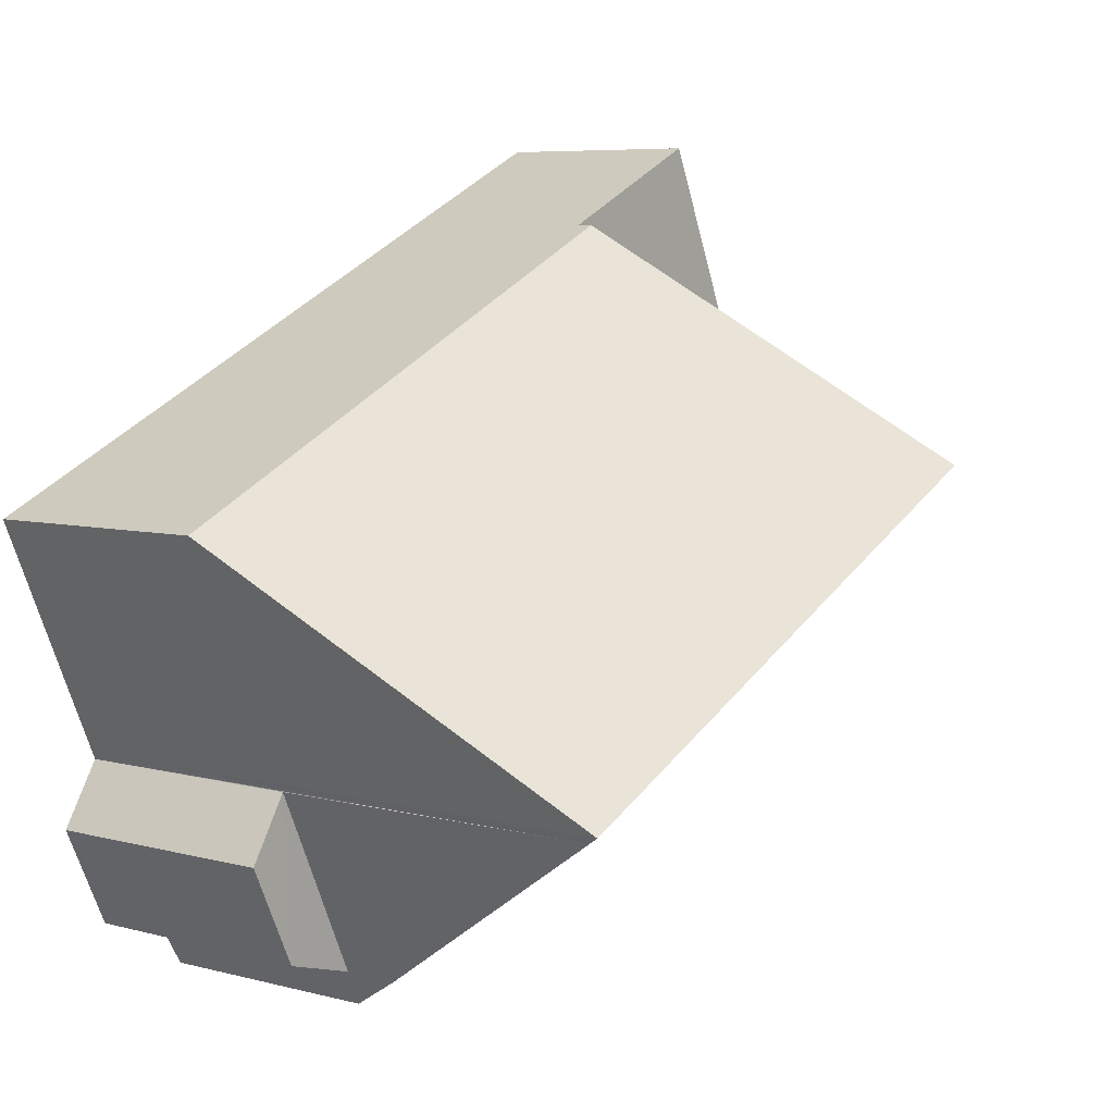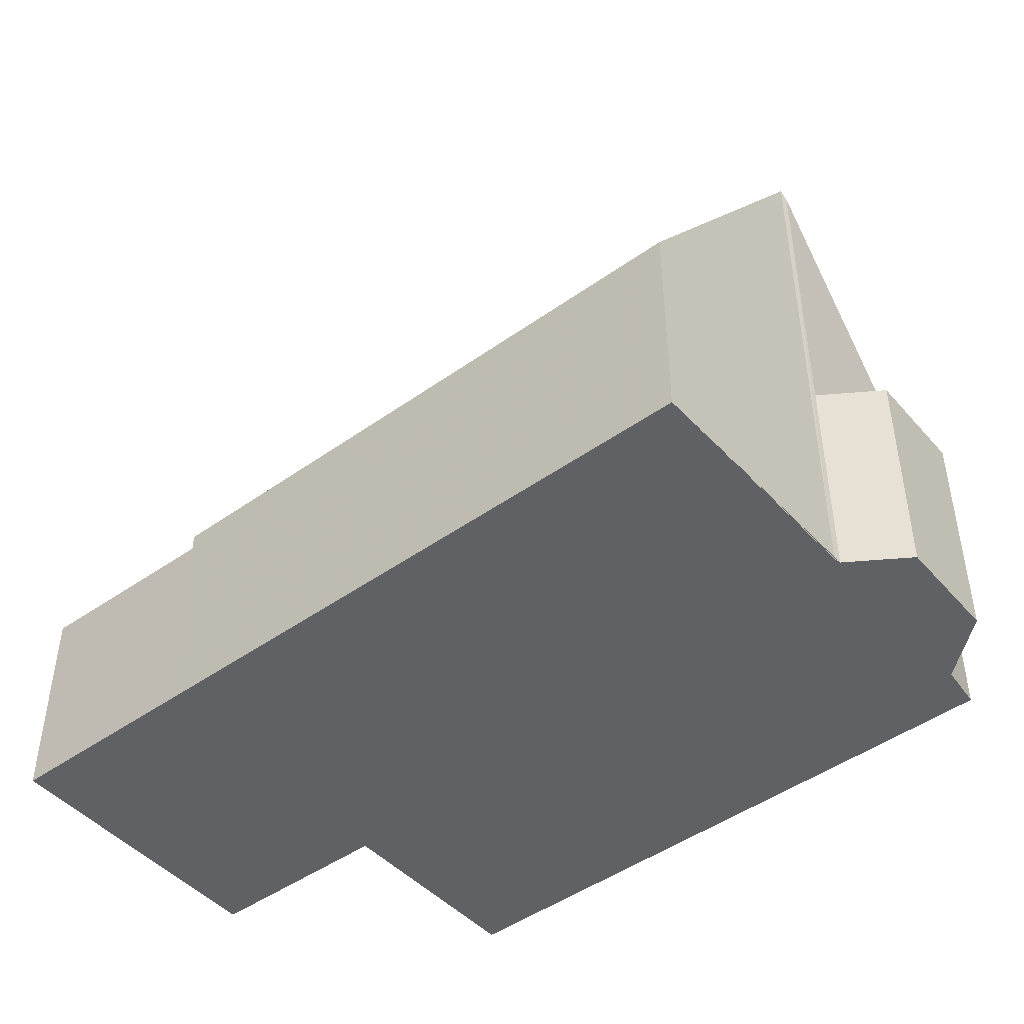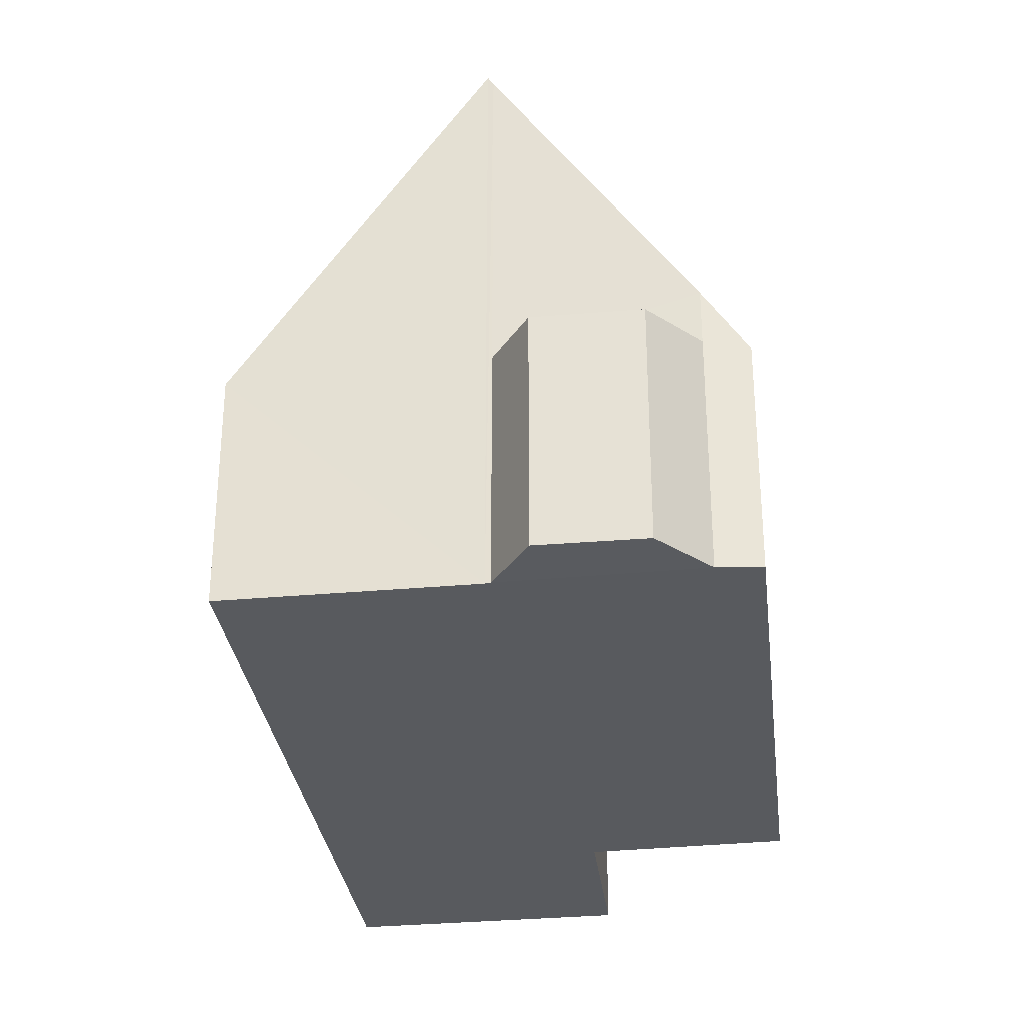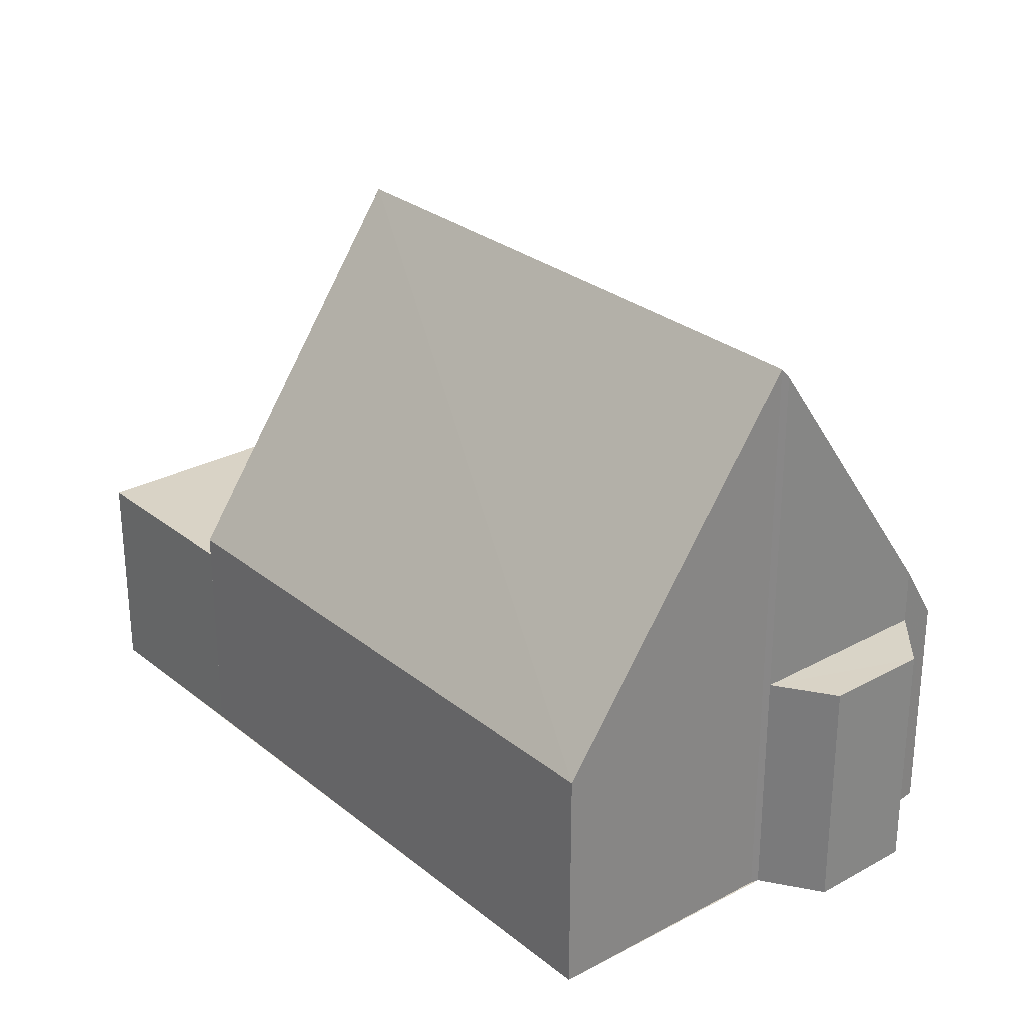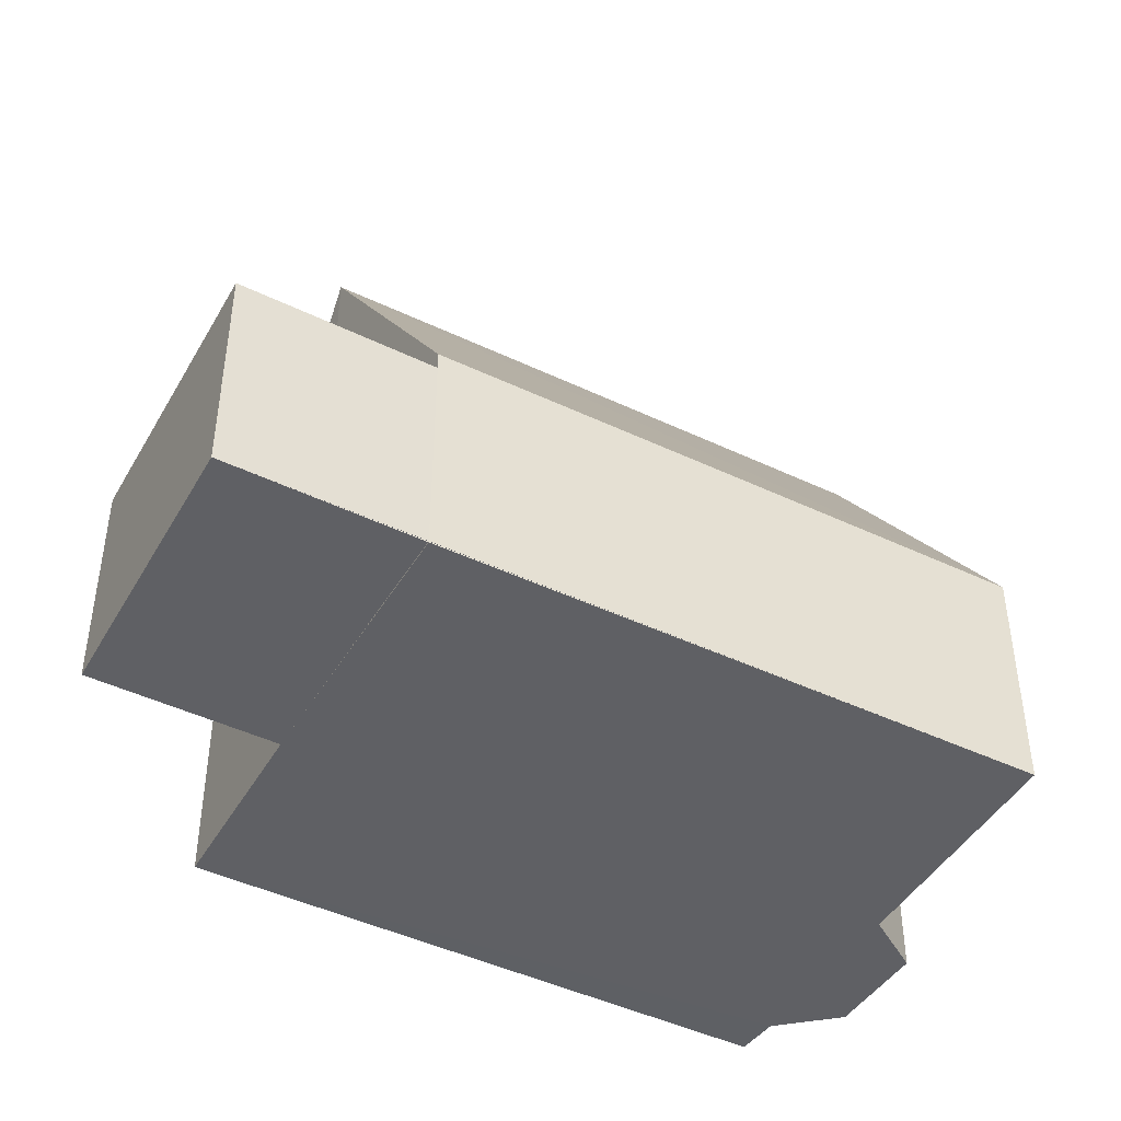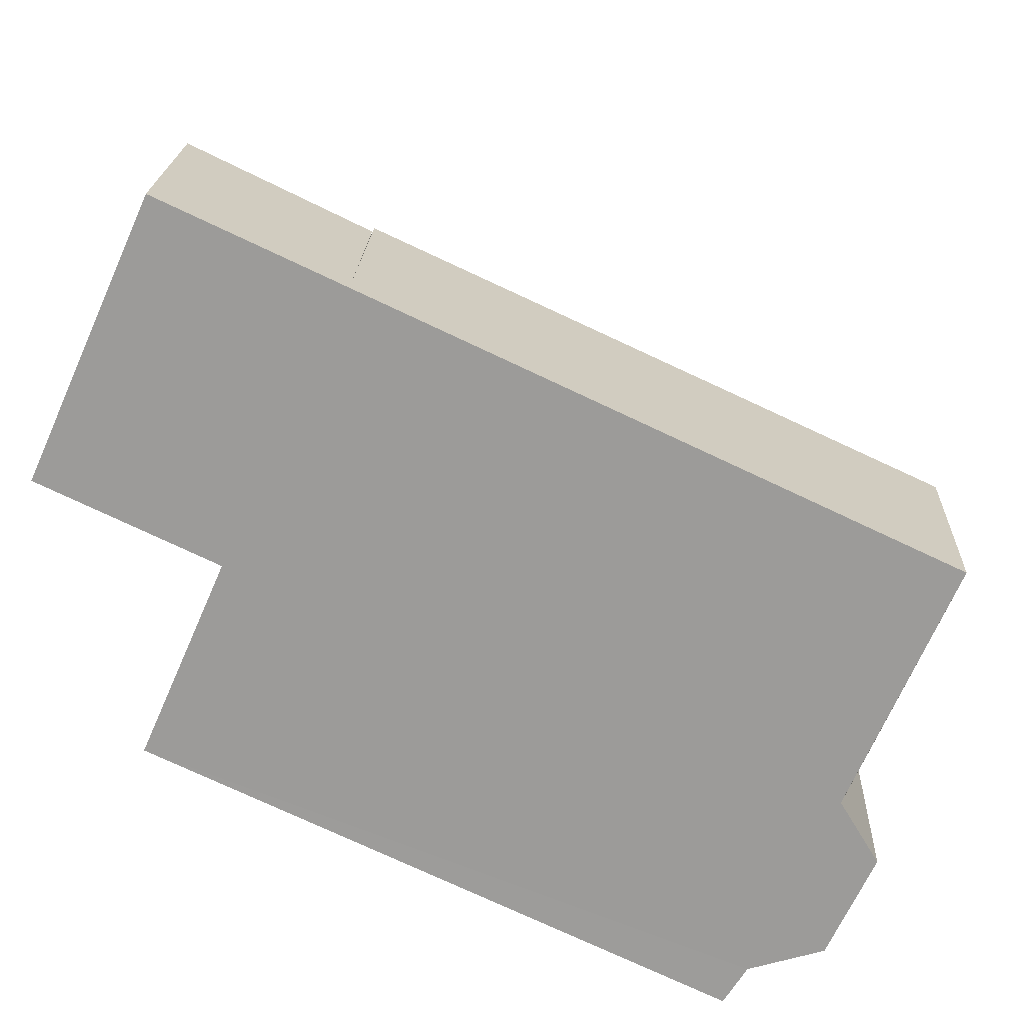
<metadata>
{"format":"obj","ext":"obj","renderer":"f3d","projection":"perspective","resolution":1024,"background":"white","views":[{"elev":6.6,"azim":-52.0,"up":"+Y"},{"elev":-47.0,"azim":-116.1,"up":"+Z"},{"elev":-31.1,"azim":-58.1,"up":"+Z"},{"elev":28.3,"azim":-105.0,"up":"+Z"},{"elev":-44.4,"azim":175.8,"up":"+Z"},{"elev":20.0,"azim":-177.5,"up":"+Y"}]}
</metadata>
<code>
v 8.422e+04 4.31e+05 3.474
v 8.422e+04 4.31e+05 8.723
v 8.423e+04 4.31e+05 8.723
v 8.423e+04 4.31e+05 3.474
v 8.422e+04 4.309e+05 3.457
v 8.423e+04 4.31e+05 3.496
v 8.422e+04 4.309e+05 4.406
v 8.423e+04 4.31e+05 7.833
v 8.422e+04 4.31e+05 8.575
v 8.423e+04 4.31e+05 8.723
v 8.422e+04 4.31e+05 8.723
v 8.422e+04 4.31e+05 3.575
v 8.422e+04 4.309e+05 3.575
v 8.422e+04 4.309e+05 3.575
v 8.422e+04 4.309e+05 3.575
v 8.423e+04 4.31e+05 3.203
v 8.423e+04 4.31e+05 3.203
v 8.423e+04 4.31e+05 3.203
v 8.423e+04 4.31e+05 3.203
v 8.422e+04 4.309e+05 0
v 8.422e+04 4.31e+05 0
v 8.422e+04 4.309e+05 0
v 8.422e+04 4.309e+05 0
v 8.423e+04 4.31e+05 0
v 8.423e+04 4.31e+05 0
v 8.423e+04 4.31e+05 0
v 8.422e+04 4.31e+05 0
v 8.423e+04 4.31e+05 0
v 8.422e+04 4.309e+05 0
v 8.423e+04 4.31e+05 0
v 8.423e+04 4.31e+05 0
v 8.422e+04 4.31e+05 0
f 1 2 3
f 4 1 3
f 5 6 7
f 7 8 9
f 7 6 8
f 8 10 9
f 10 11 9
f 12 13 14
f 12 15 13
f 16 17 18
f 19 16 18
f 20 21 22
f 21 23 22
f 24 25 26
f 27 24 26
f 26 28 23
f 28 29 23
f 21 26 23
f 21 27 26
f 20 12 21
f 20 15 12
f 14 13 22
f 23 14 22
f 22 15 20
f 22 13 15
f 27 4 30
f 27 1 4
f 4 3 31
f 30 4 31
f 32 1 27
f 32 2 1
f 31 8 26
f 31 10 8
f 26 6 28
f 26 8 6
f 28 5 29
f 28 6 5
f 5 7 23
f 29 5 23
f 7 9 12
f 14 7 12
f 9 11 32
f 21 9 32
f 16 19 24
f 30 16 24
f 24 18 25
f 24 19 18
f 18 17 26
f 25 18 26
f 26 16 30
f 26 17 16

</code>
